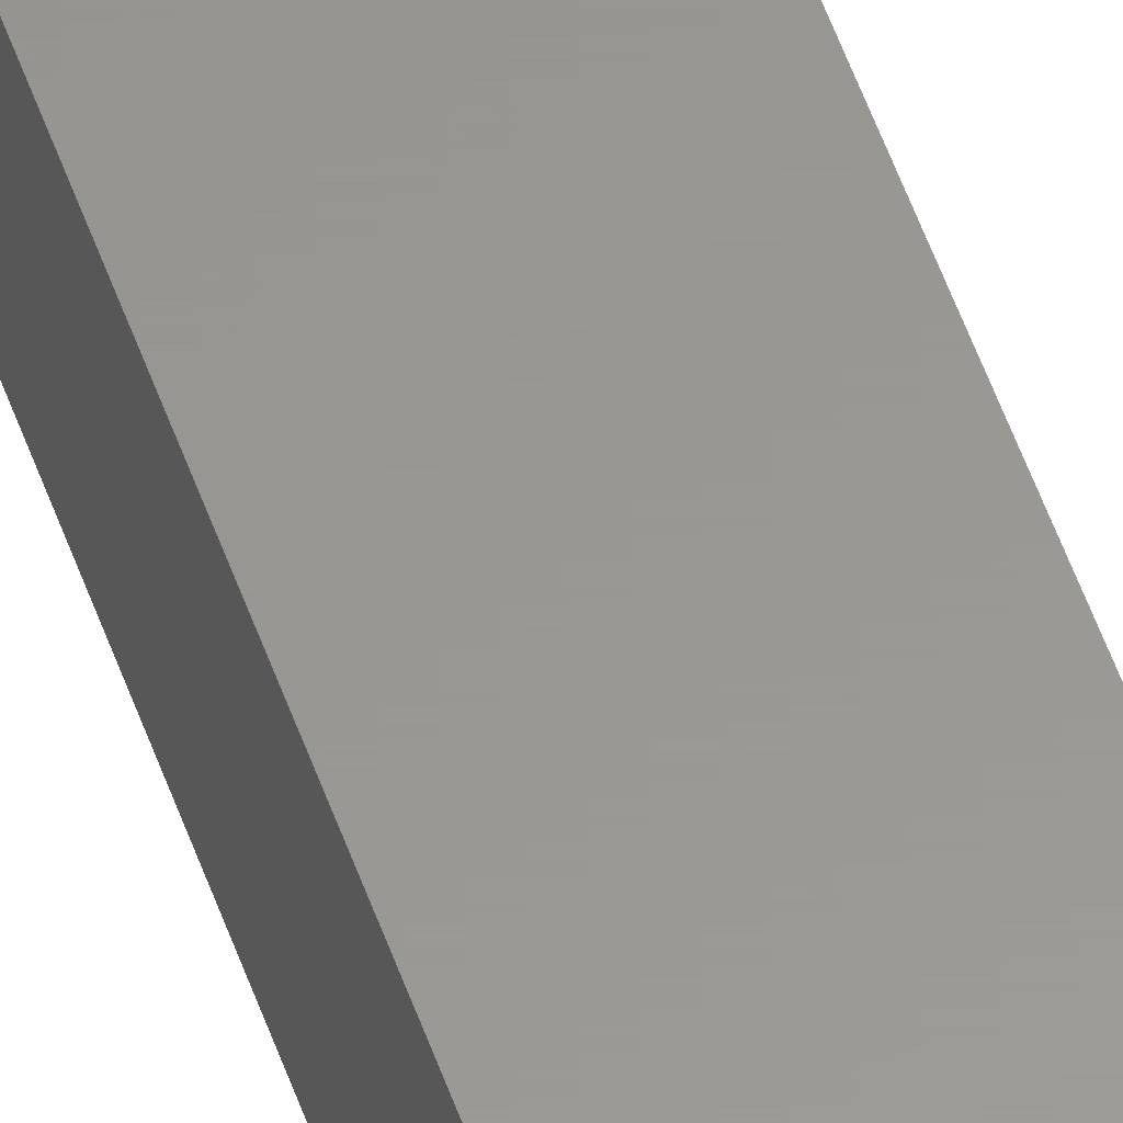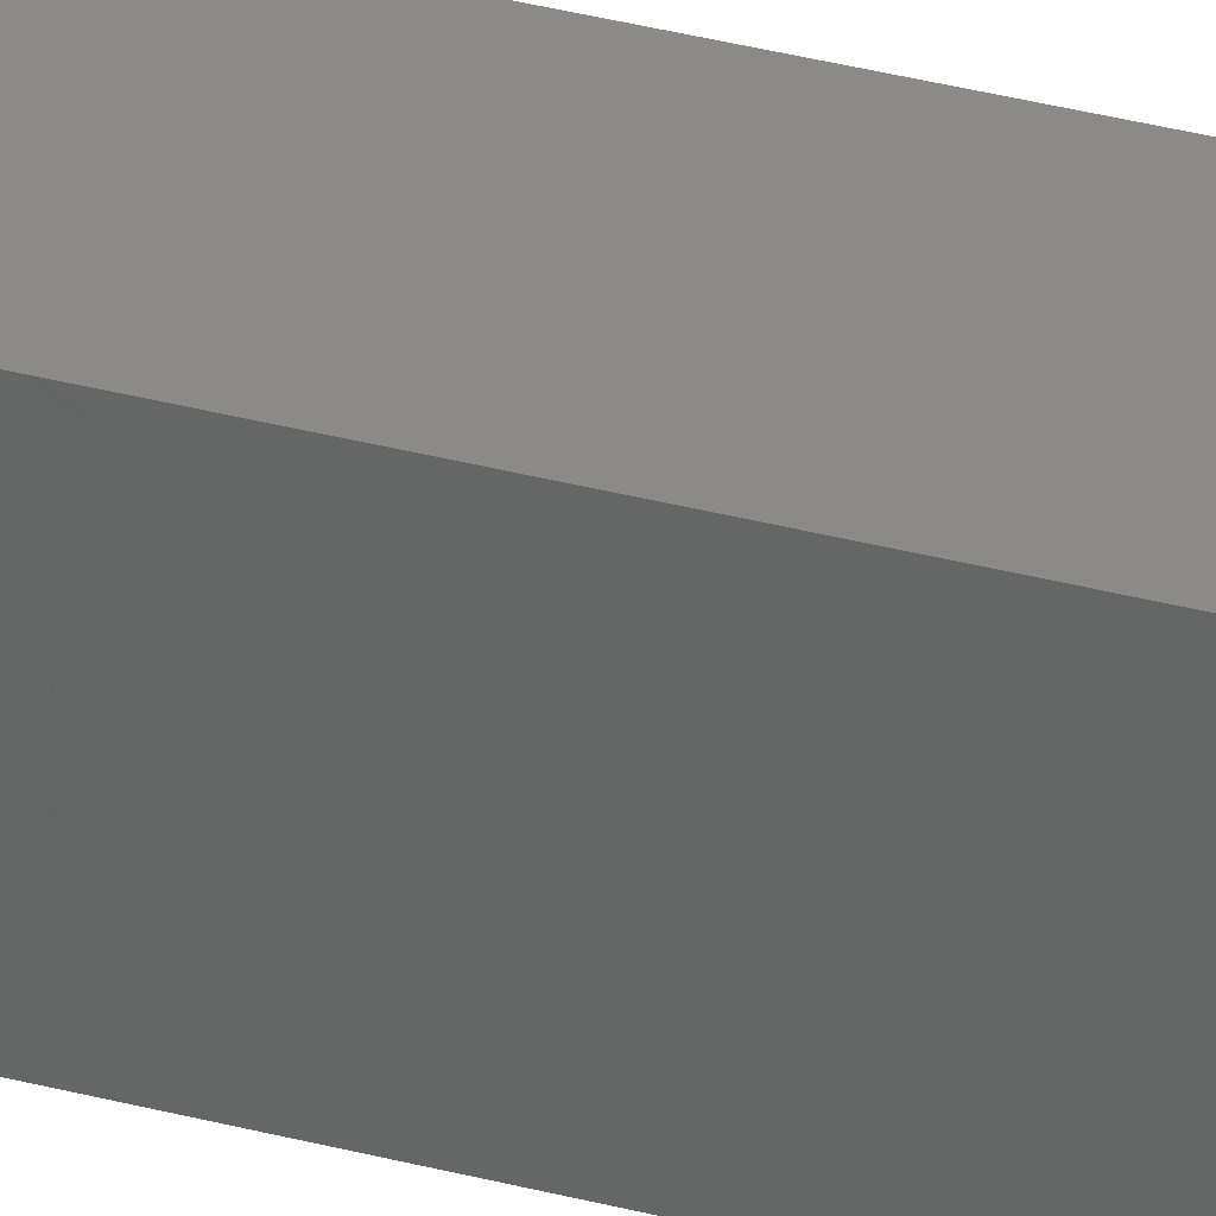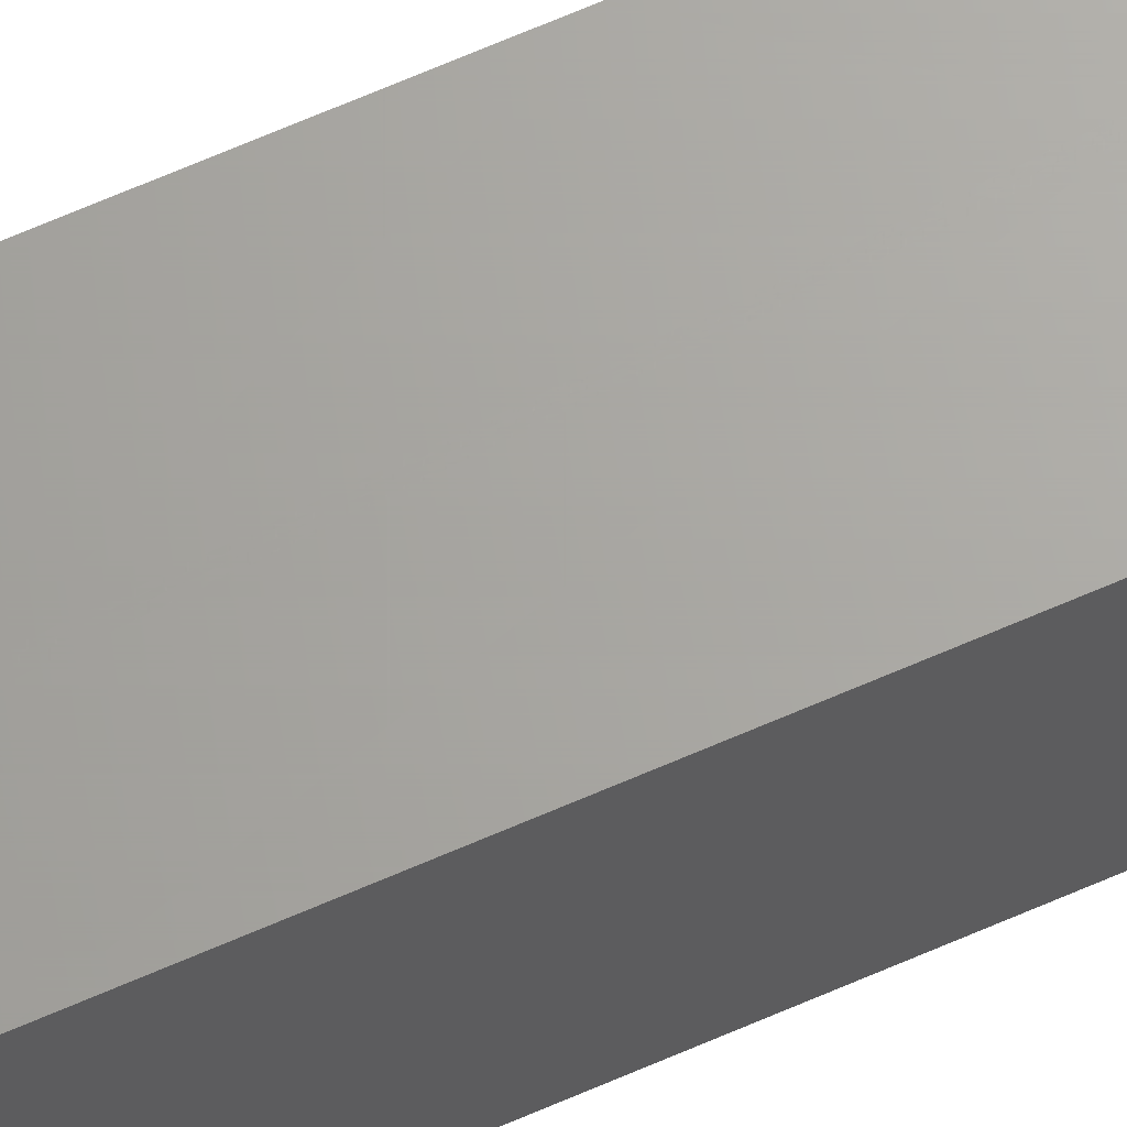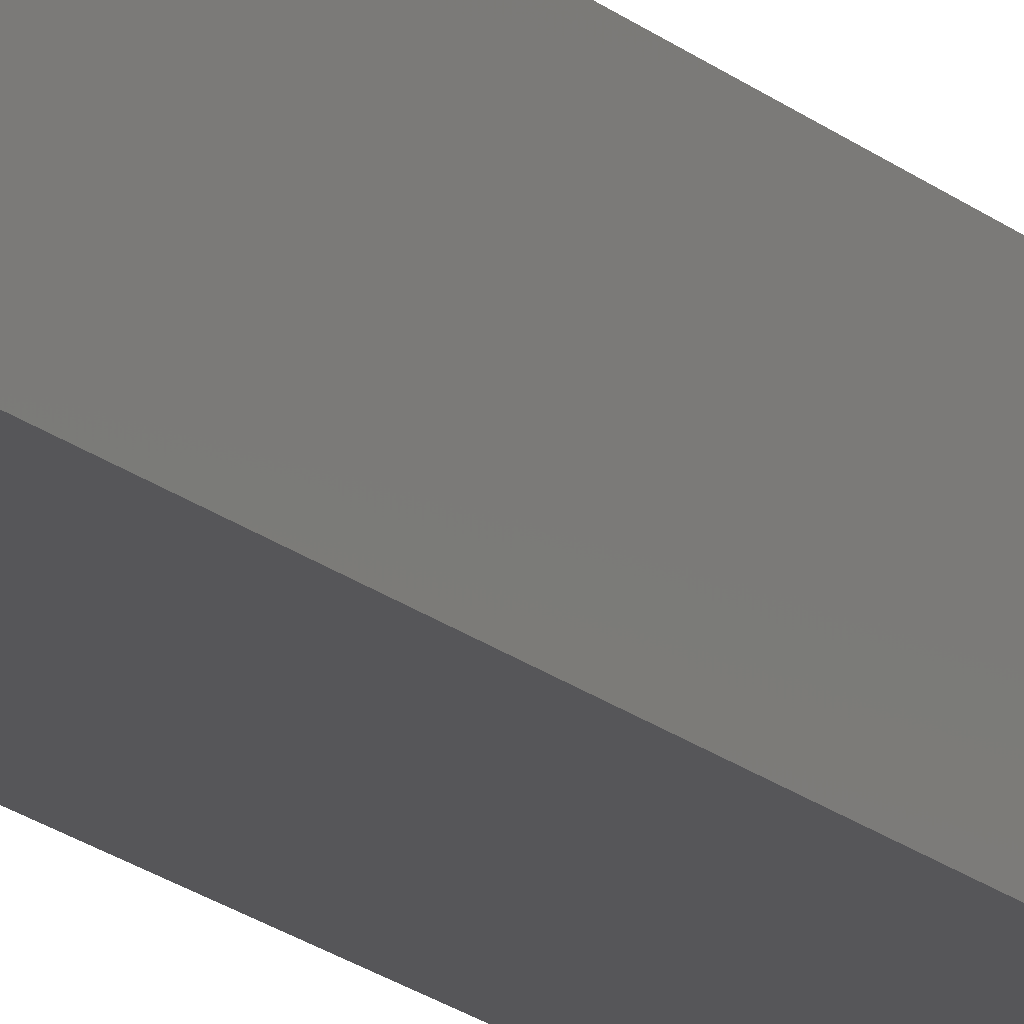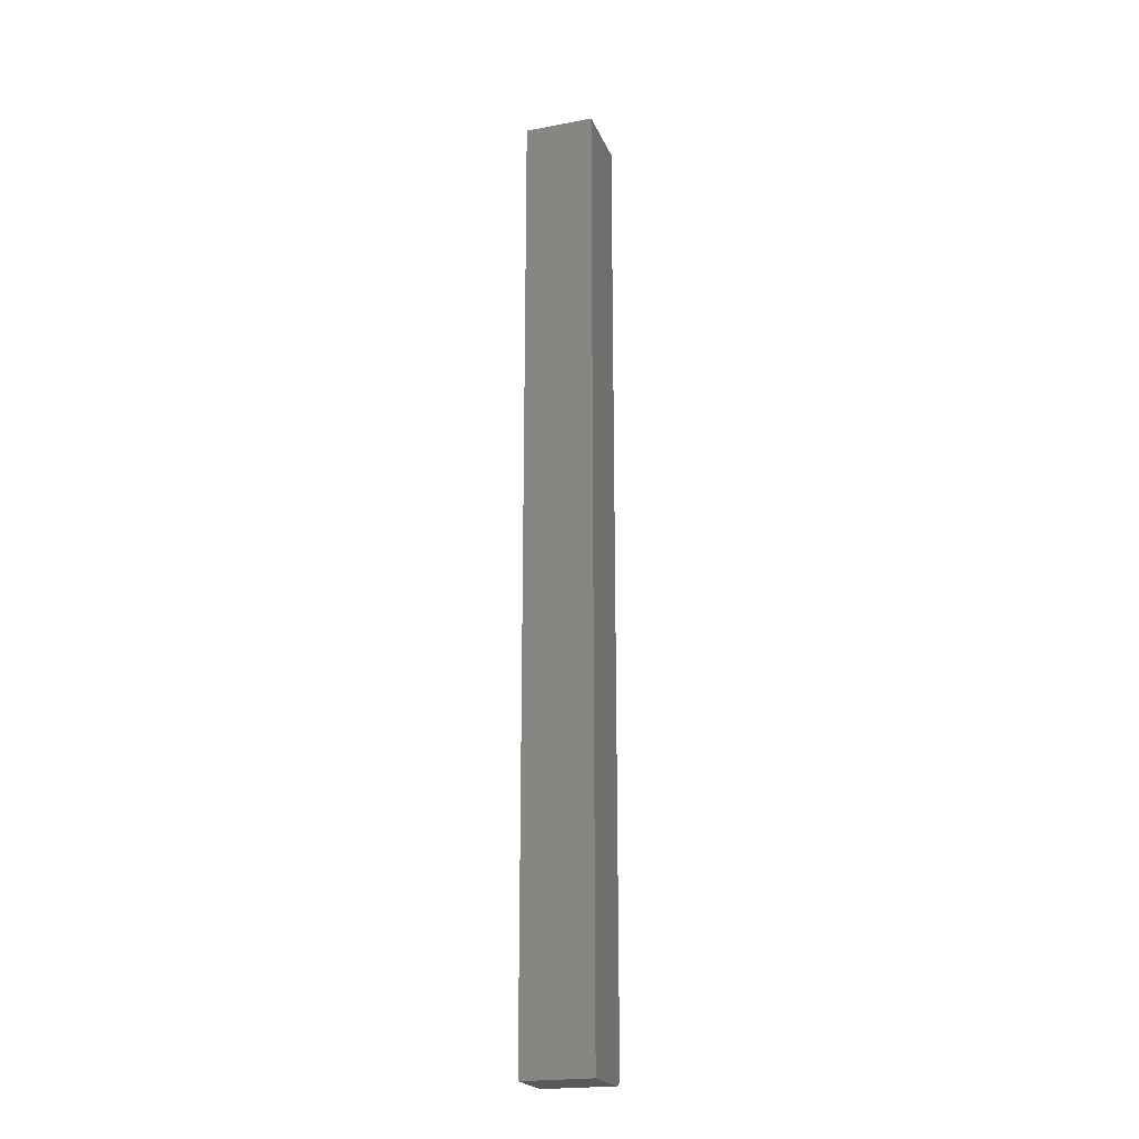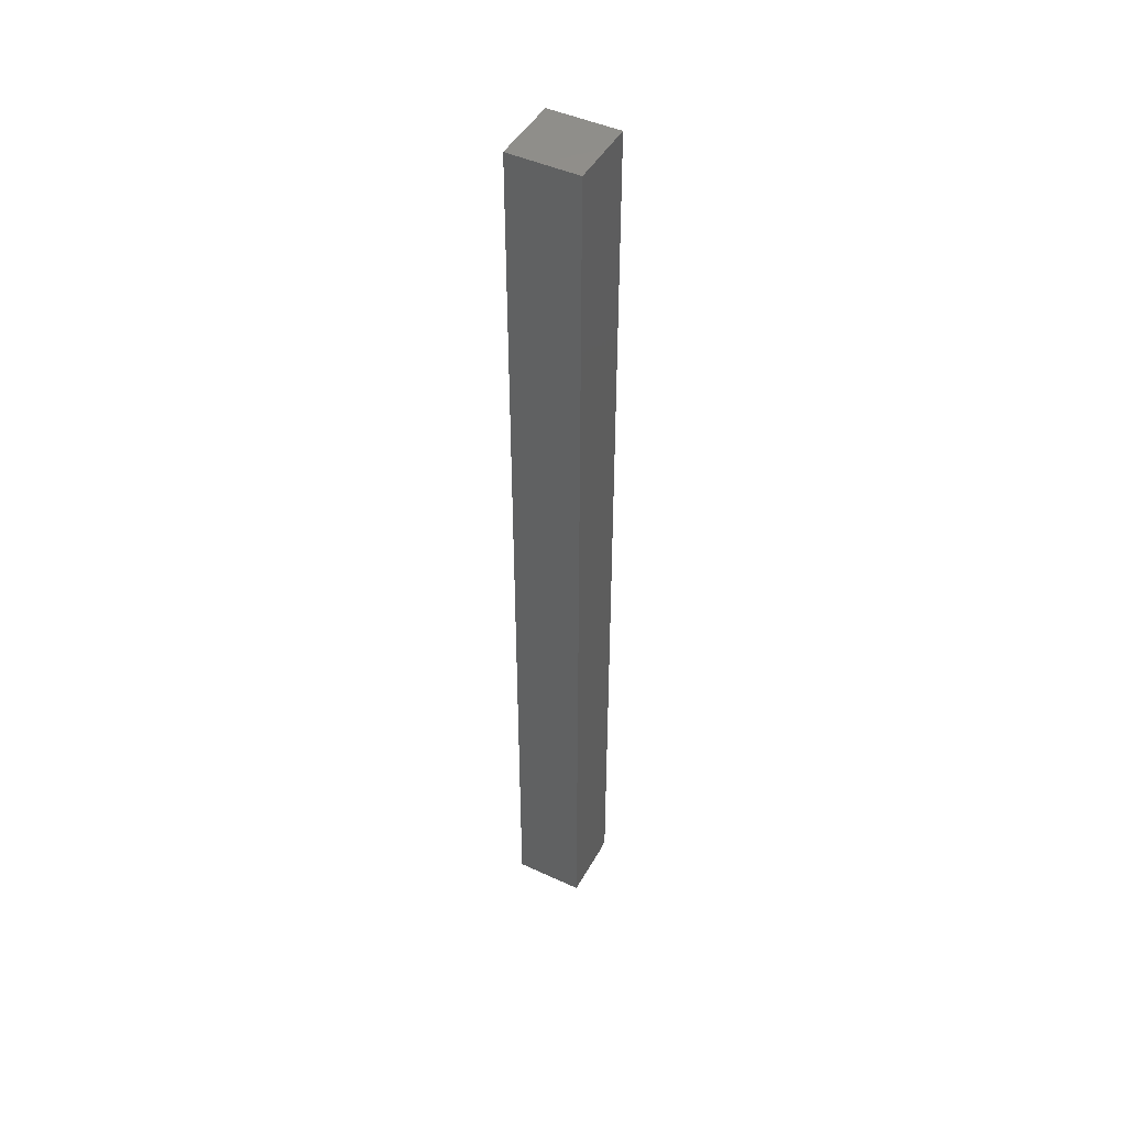
<metadata>
{"format":"stl","ext":"stl","renderer":"f3d","projection":"perspective","resolution":1024,"background":"white","views":[{"elev":58.9,"azim":159.9,"up":"+Y"},{"elev":32.4,"azim":110.7,"up":"+Y"},{"elev":66.8,"azim":-113.7,"up":"+Y"},{"elev":-16.2,"azim":-150.6,"up":"+Y"},{"elev":-21.4,"azim":108.3,"up":"+Z"},{"elev":46.1,"azim":117.9,"up":"+Z"}]}
</metadata>
<code>
# stl→obj: 24 verts, 44 faces
v -0.02344 -0.03125 0
v -0.02344 0.02344 0
v 0.02344 -0.03125 0
v 0.02344 0.02344 0
v -0.03125 0.02344 0.007812
v -0.03125 -0.03125 0.007812
v -0.03125 0.02344 0.75
v -0.03125 -0.03125 0.75
v -0.02993 0.02344 0.003472
v -0.0311 0.02344 0.006288
v -0.03066 0.02344 0.004823
v -0.02778 0.02344 0.001317
v -0.02496 0.02344 0.0001501
v -0.02643 0.02344 0.0005947
v 0.02344 0.02344 0.75
v -0.02896 0.02344 0.002288
v -0.0311 -0.03125 0.006288
v -0.02993 -0.03125 0.003472
v -0.03066 -0.03125 0.004823
v 0.02344 -0.03125 0.75
v -0.02896 -0.03125 0.002288
v -0.02778 -0.03125 0.001317
v -0.02643 -0.03125 0.0005947
v -0.02496 -0.03125 0.0001501
f 1 2 3
f 3 2 4
f 5 6 7
f 7 6 8
f 5 9 10
f 9 11 10
f 12 4 2
f 12 2 13
f 12 13 14
f 15 4 12
f 15 12 16
f 15 16 9
f 15 9 5
f 15 5 7
f 6 17 18
f 18 17 19
f 20 8 6
f 20 6 18
f 20 18 21
f 20 21 22
f 20 22 23
f 20 23 24
f 20 24 1
f 20 1 3
f 2 1 13
f 13 1 24
f 13 24 14
f 14 24 23
f 14 23 12
f 12 23 22
f 12 22 16
f 16 22 21
f 16 21 9
f 9 21 18
f 9 18 11
f 11 18 19
f 11 19 10
f 10 19 17
f 10 17 5
f 5 17 6
f 8 20 7
f 7 20 15
f 3 4 20
f 20 4 15

</code>
